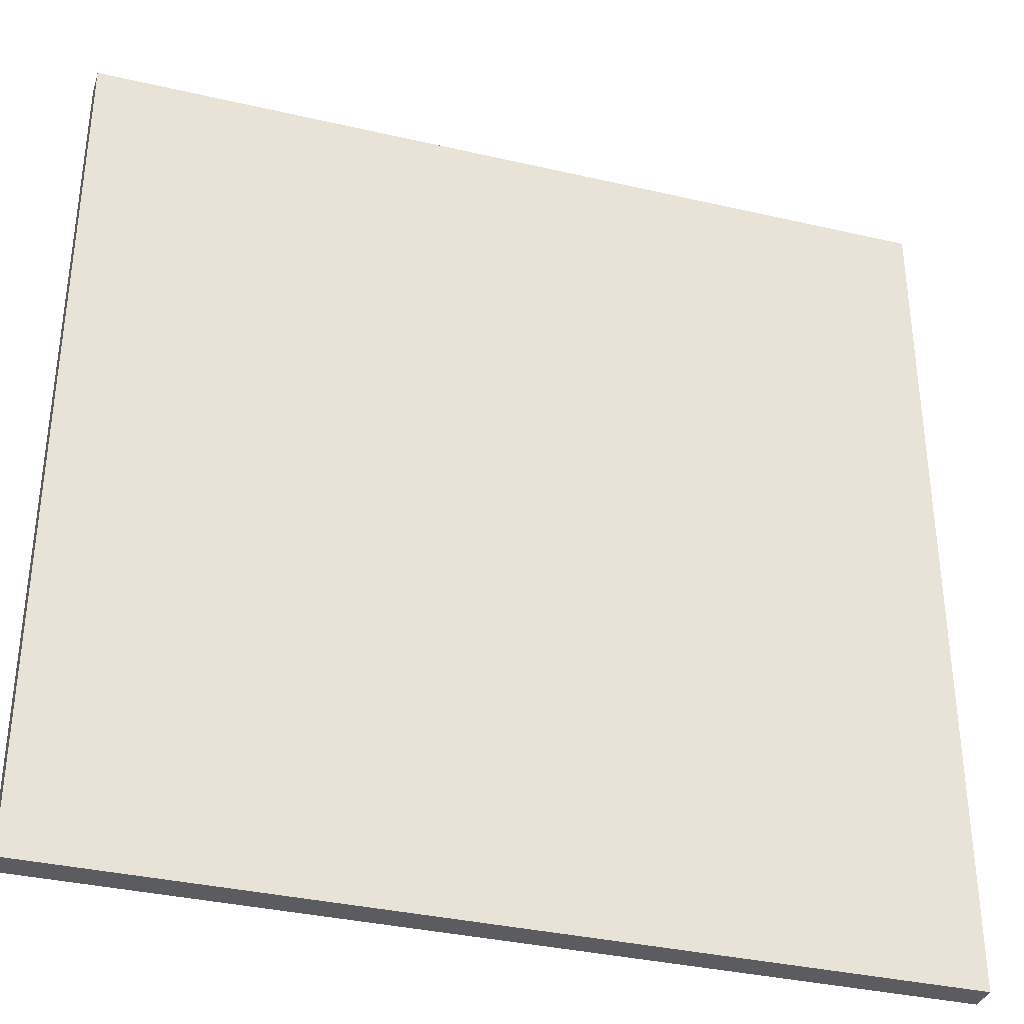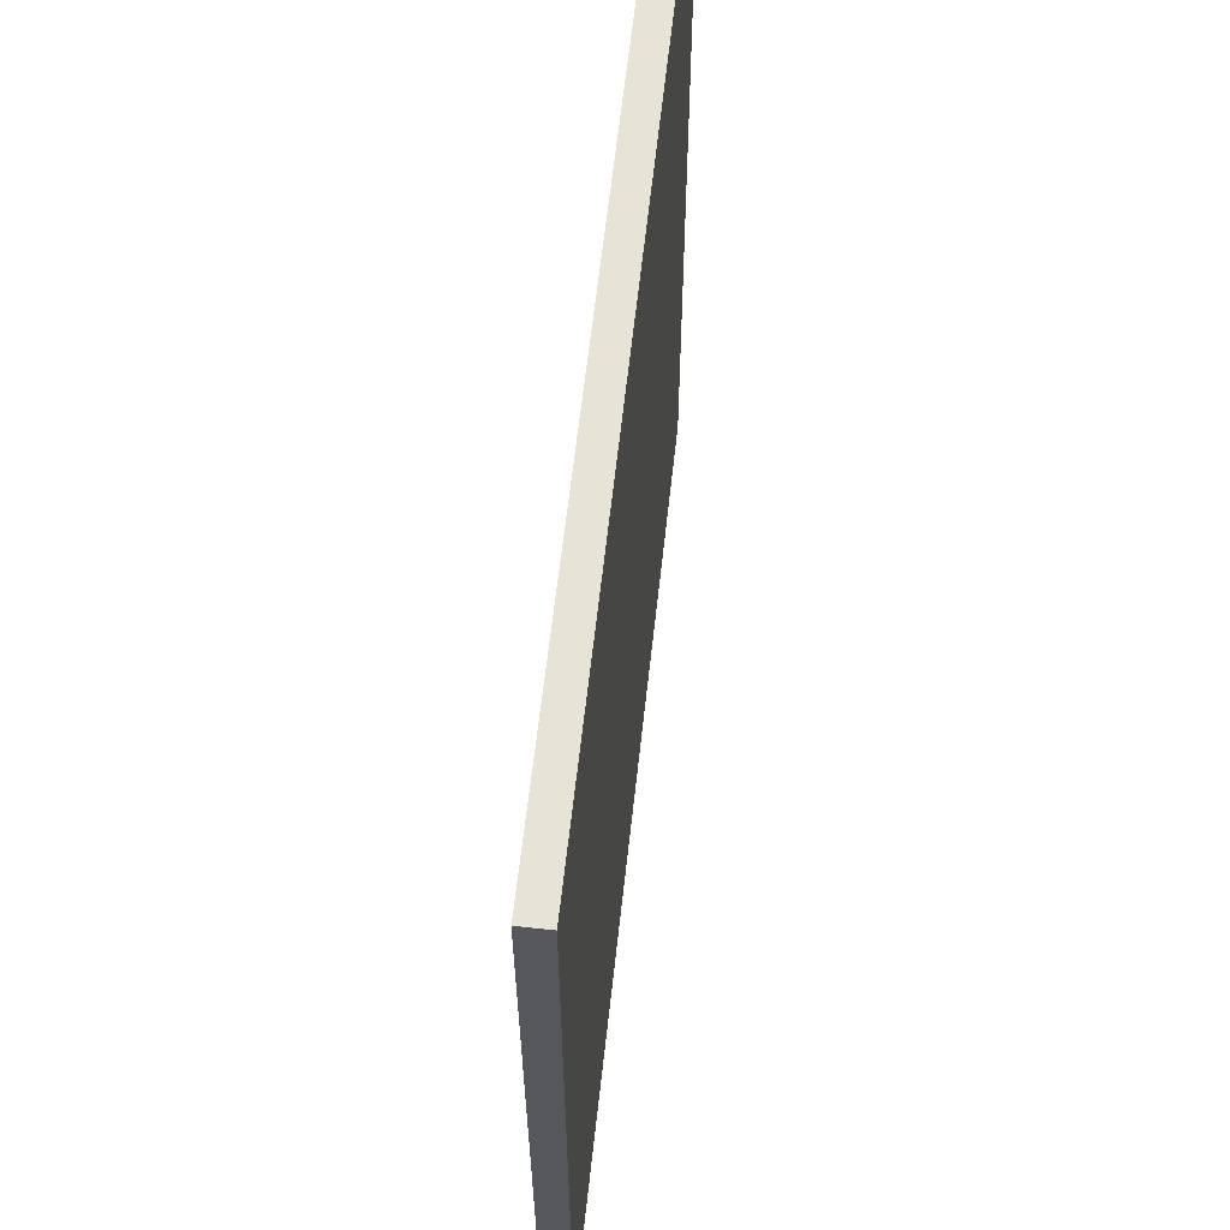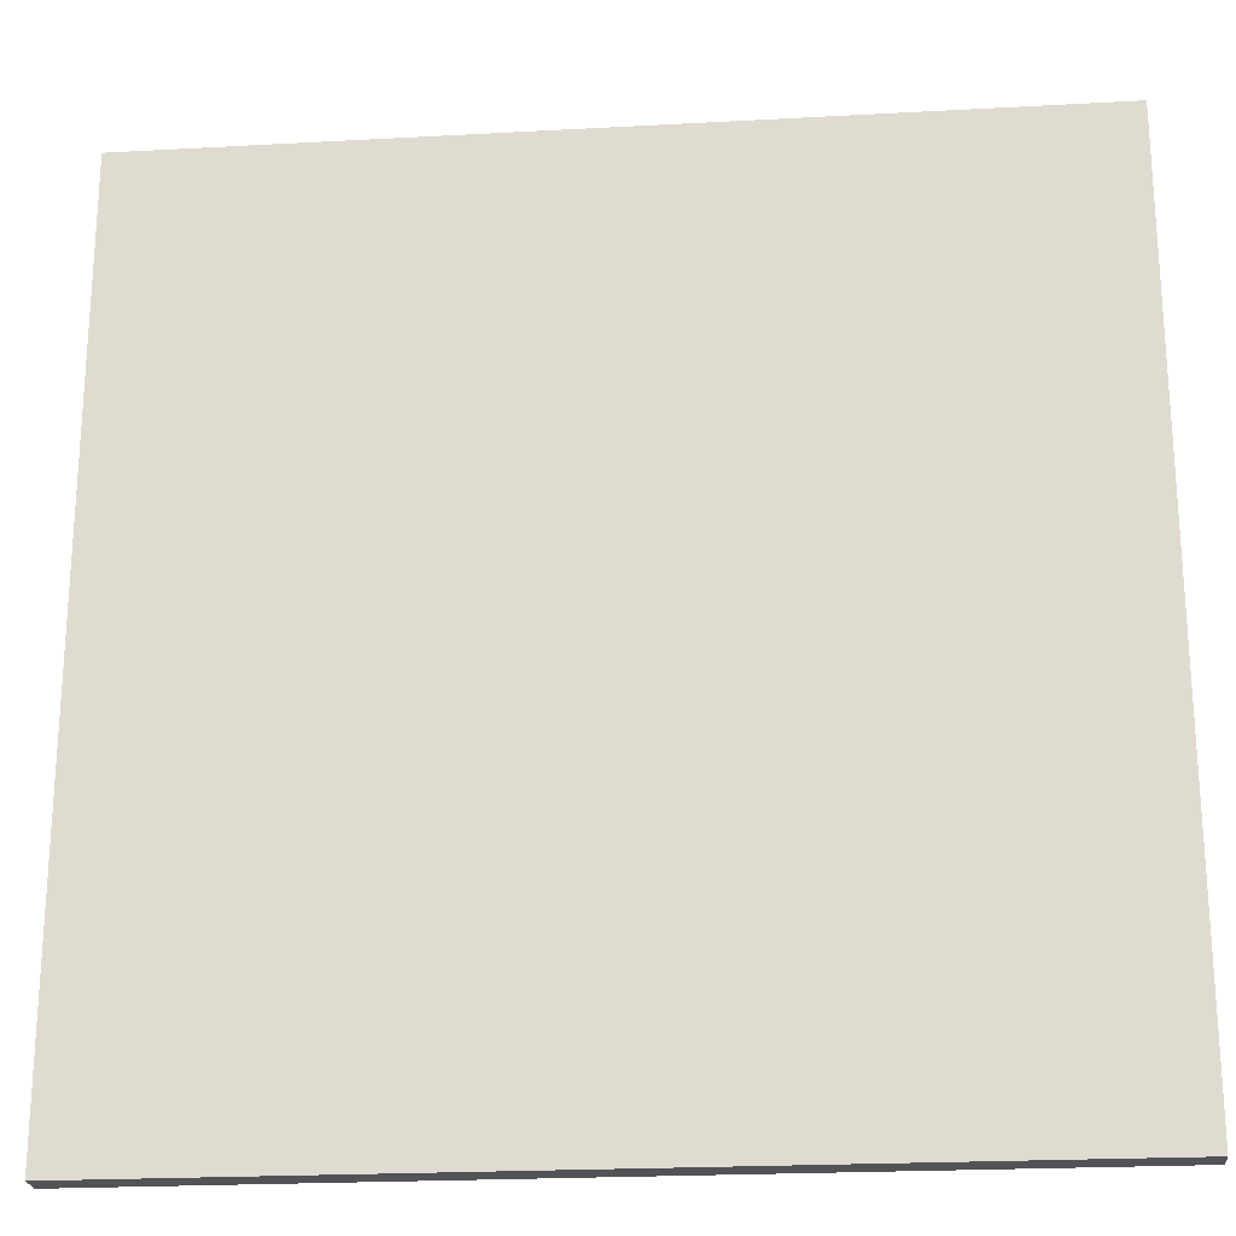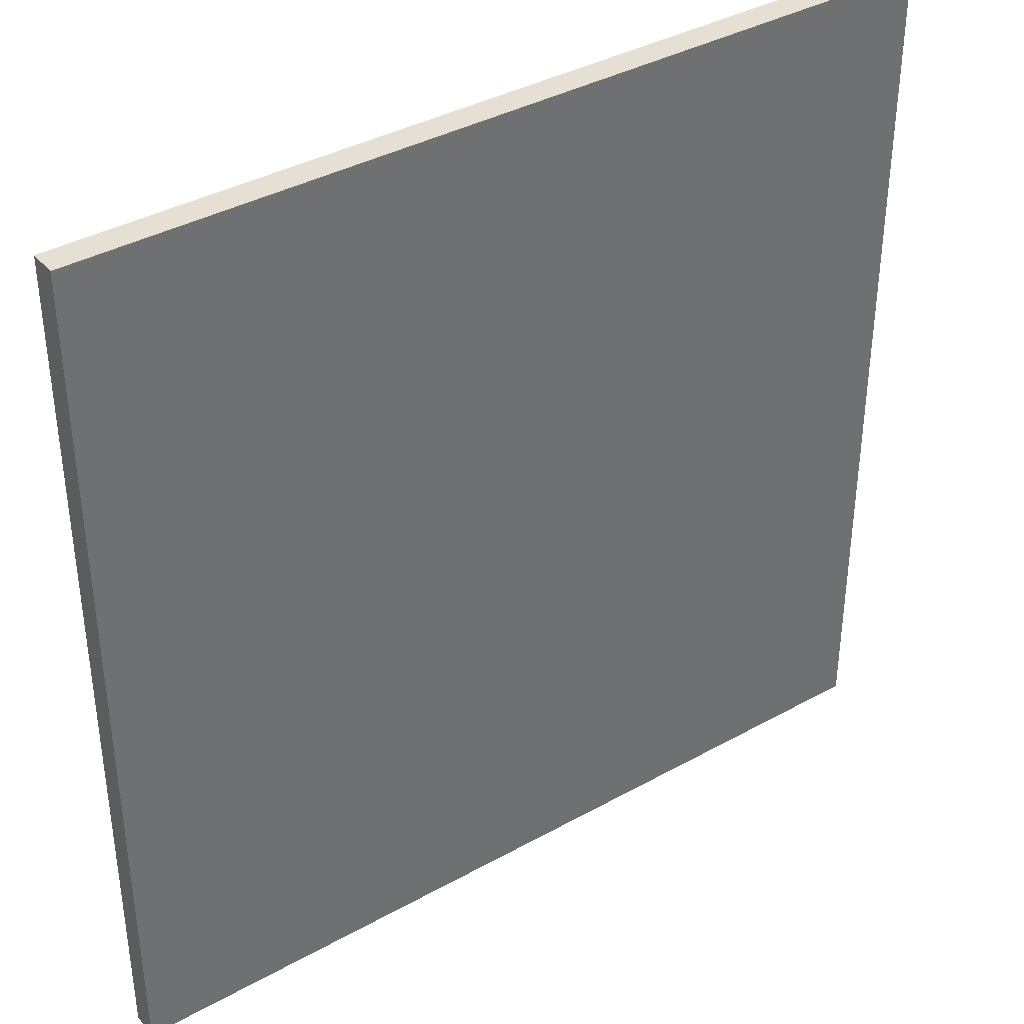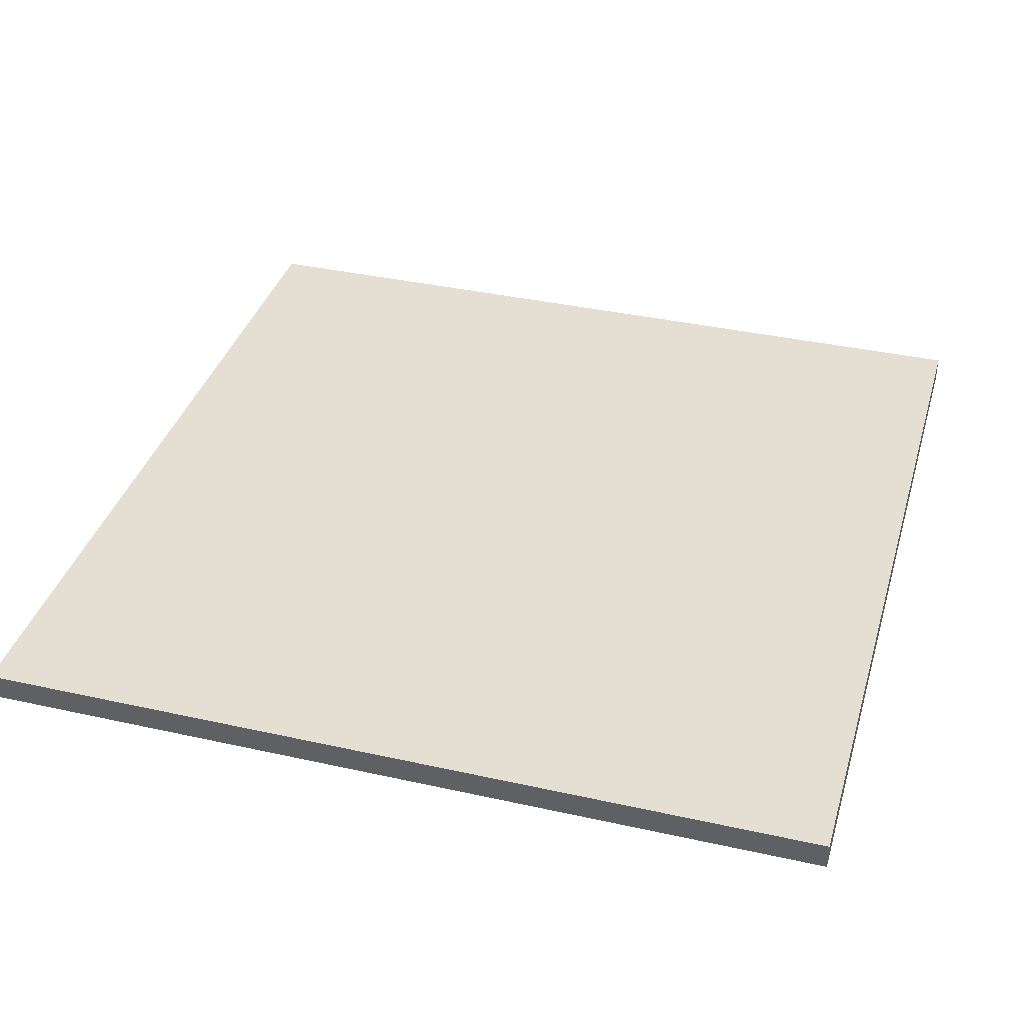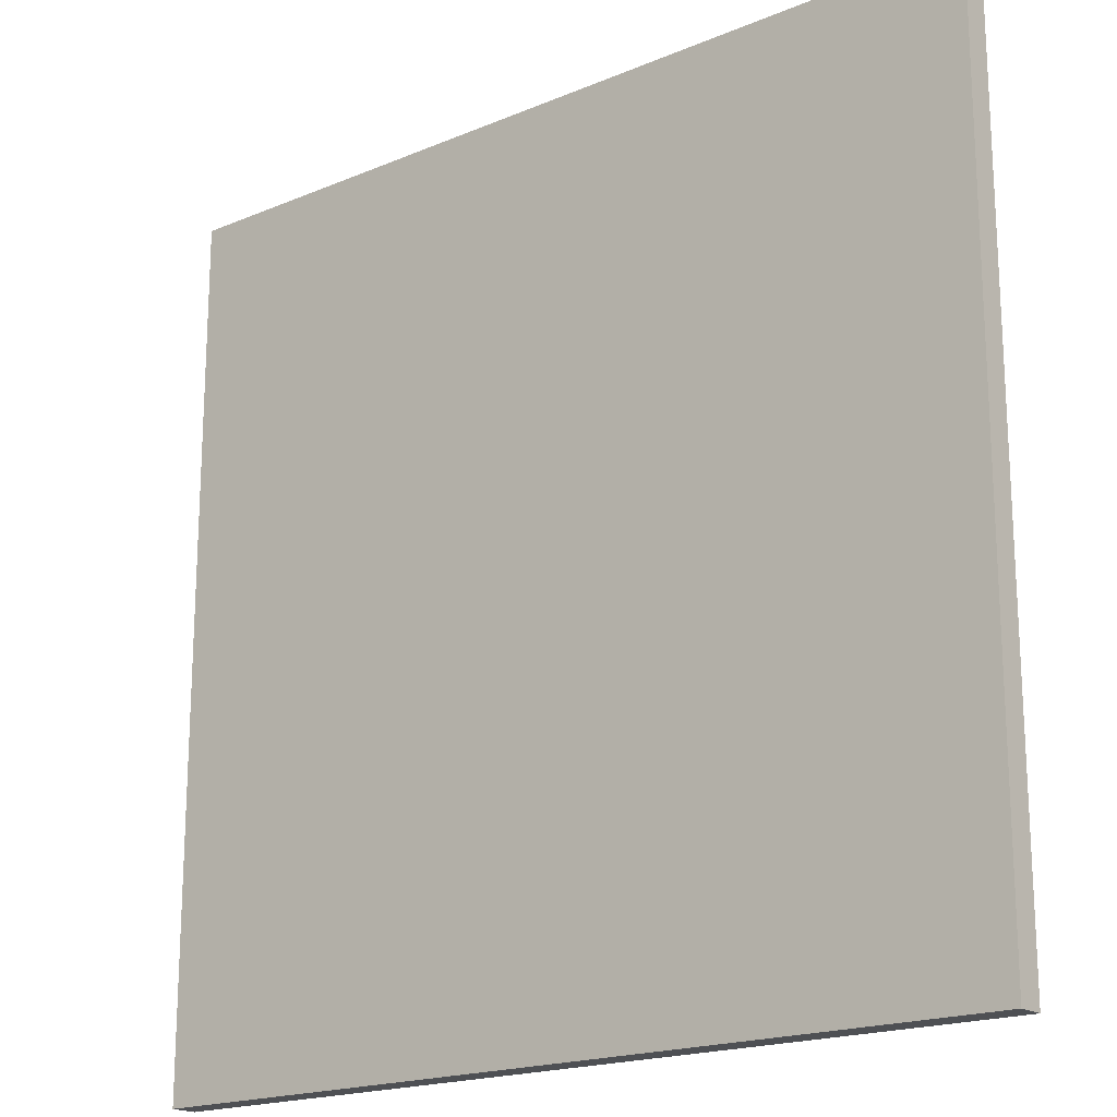
<metadata>
{"format":"obj","ext":"obj","renderer":"f3d","projection":"perspective","resolution":1024,"background":"white","views":[{"elev":-35.3,"azim":-17.1,"up":"+Z"},{"elev":62.7,"azim":-83.7,"up":"+Z"},{"elev":-22.5,"azim":5.4,"up":"+Z"},{"elev":38.0,"azim":144.7,"up":"+Z"},{"elev":37.2,"azim":-164.0,"up":"+Y"},{"elev":-18.7,"azim":38.8,"up":"+Z"}]}
</metadata>
<code>
v -16 0 16
v -16 0 -16
v -16 1 16
v -16 1 -16
v 16 0 16
v 16 0 -16
v 16 1 16
v 16 1 -16
v -16 0 16
v -16 1 16
v 16 0 16
v 16 1 16
v -16 0 -16
v -16 1 -16
v 16 0 -16
v 16 1 -16
v -16 0 16
v 16 0 16
v -15 0 15
v -1 0 15
v 1 0 15
v 15 0 15
v -15 0 1
v -1 0 1
v 1 0 1
v 15 0 1
v -15 0 -1
v -1 0 -1
v 1 0 -1
v 15 0 -1
v -15 0 -15
v -1 0 -15
v 1 0 -15
v 15 0 -15
v -16 0 -16
v 16 0 -16
v -16 1 16
v 16 1 16
v -15 1 15
v -1 1 15
v 1 1 15
v 15 1 15
v -15 1 1
v -1 1 1
v 1 1 1
v 15 1 1
v -15 1 -1
v -1 1 -1
v 1 1 -1
v 15 1 -1
v -15 1 -15
v -1 1 -15
v 1 1 -15
v 15 1 -15
v -16 1 -16
v 16 1 -16
f 3 2 1
f 4 2 3
f 5 6 7
f 7 6 8
f 11 10 9
f 12 10 11
f 13 14 15
f 15 14 16
f 19 18 17
f 20 18 19
f 21 18 20
f 22 18 21
f 23 19 17
f 23 20 19
f 24 21 20
f 24 20 23
f 25 22 21
f 25 21 24
f 26 18 22
f 26 22 25
f 27 25 24
f 27 24 23
f 27 26 25
f 27 23 17
f 28 26 27
f 29 26 28
f 30 18 26
f 30 26 29
f 31 27 17
f 31 28 27
f 32 29 28
f 32 28 31
f 33 30 29
f 33 29 32
f 34 18 30
f 34 30 33
f 35 31 17
f 35 33 32
f 35 34 33
f 35 32 31
f 36 18 34
f 36 34 35
f 37 38 39
f 39 38 40
f 40 38 41
f 41 38 42
f 37 39 43
f 39 40 43
f 40 41 44
f 43 40 44
f 41 42 45
f 44 41 45
f 42 38 46
f 45 42 46
f 44 45 47
f 43 44 47
f 45 46 47
f 37 43 47
f 47 46 48
f 48 46 49
f 46 38 50
f 49 46 50
f 37 47 51
f 47 48 51
f 48 49 52
f 51 48 52
f 49 50 53
f 52 49 53
f 50 38 54
f 53 50 54
f 37 51 55
f 52 53 55
f 53 54 55
f 51 52 55
f 54 38 56
f 55 54 56

</code>
